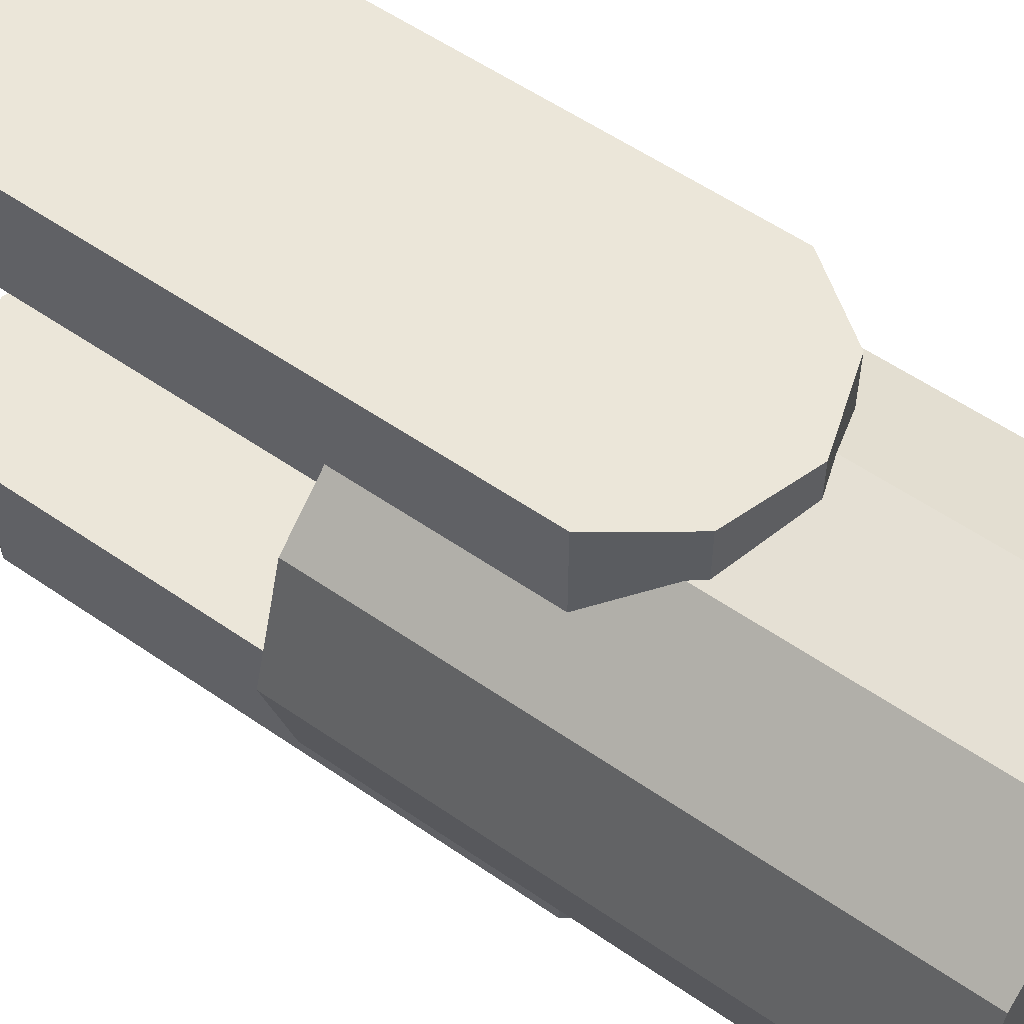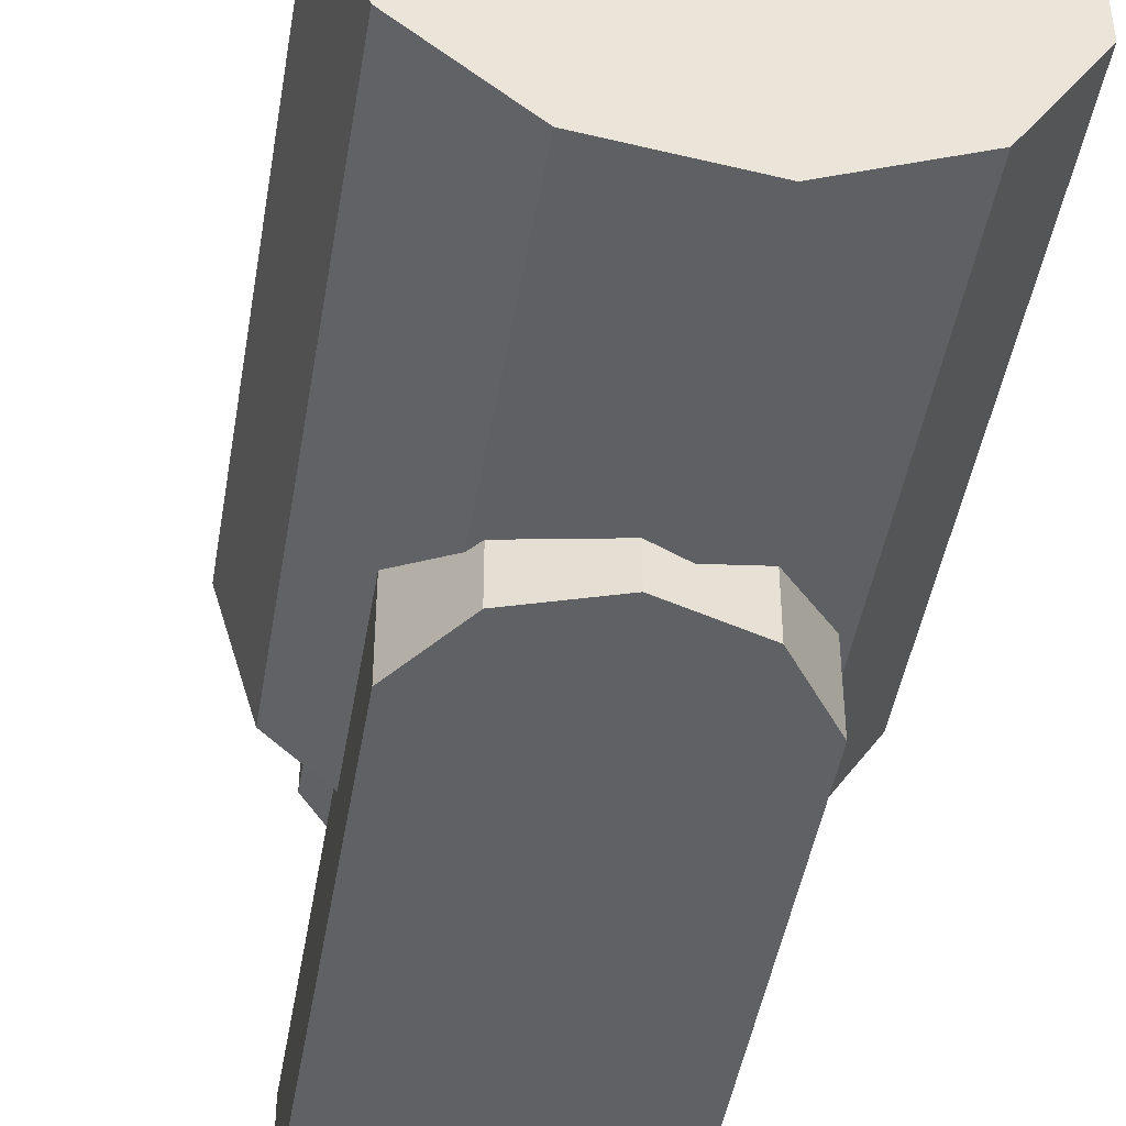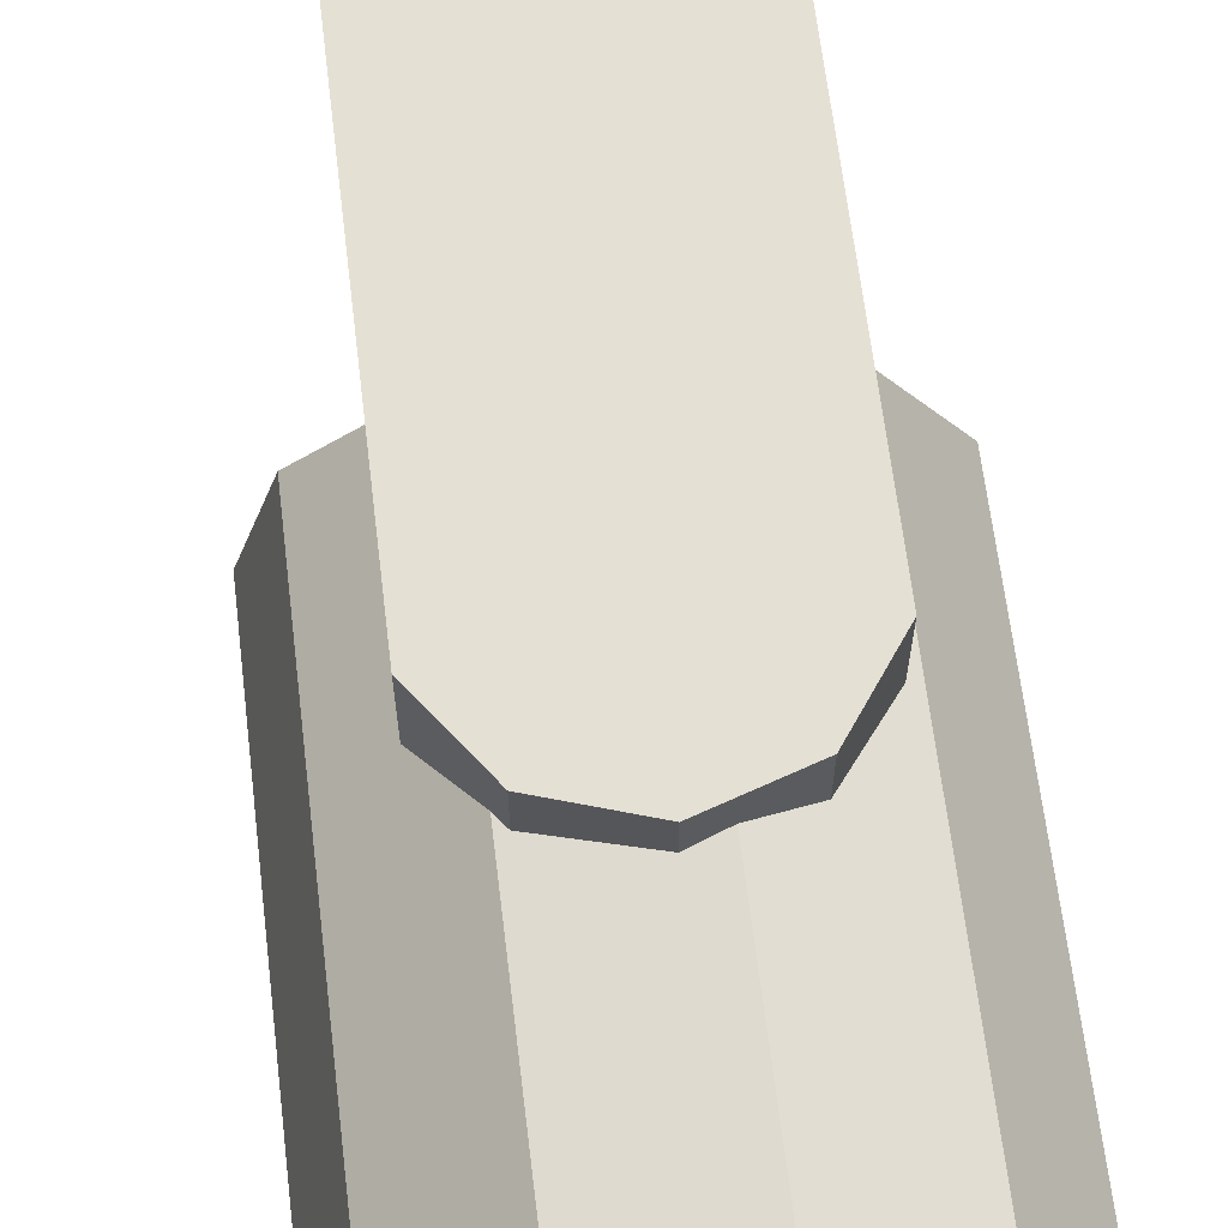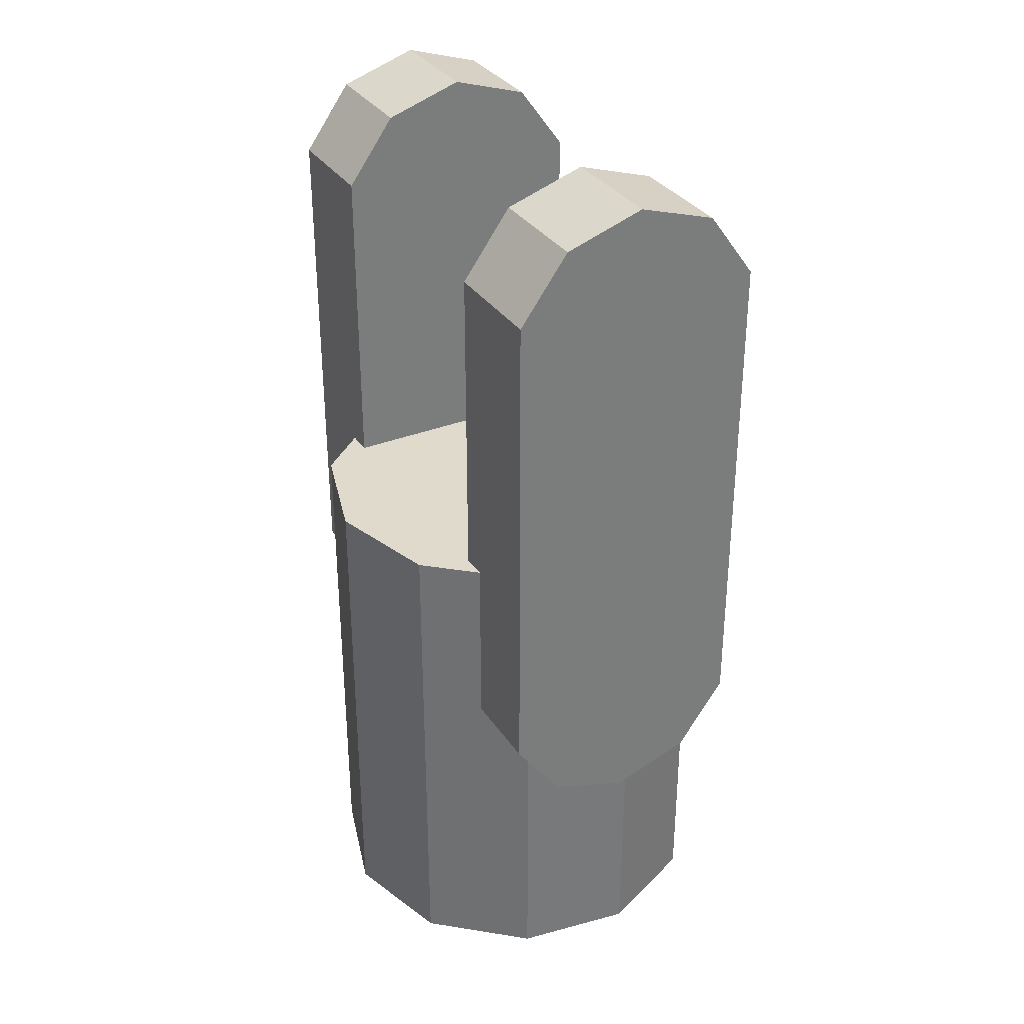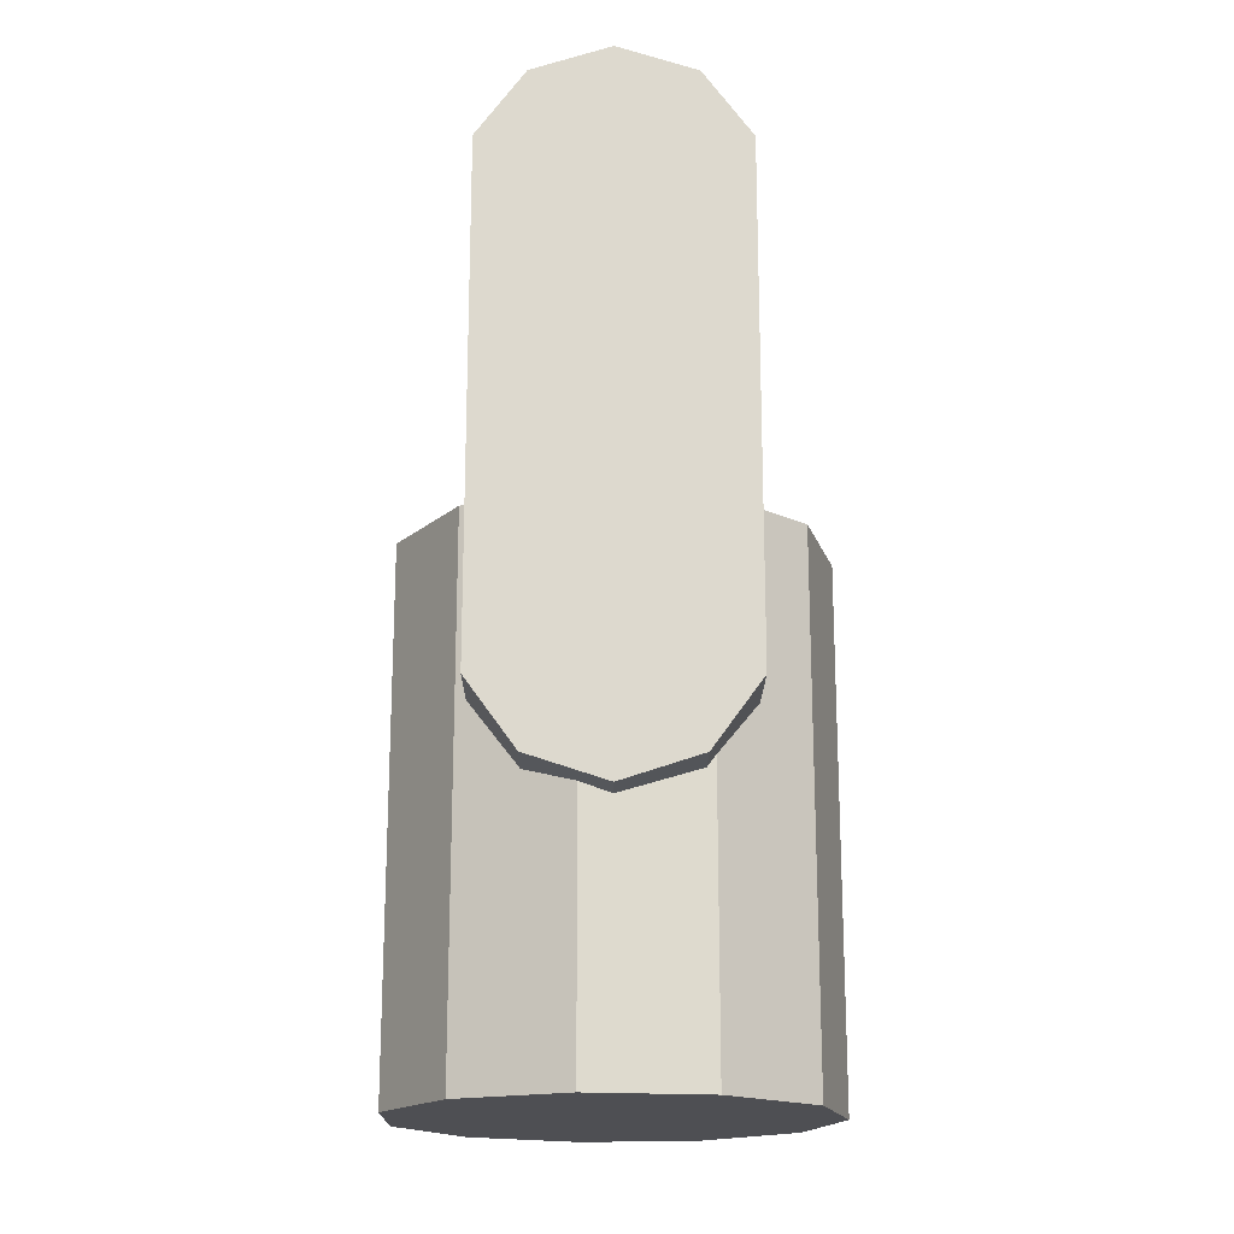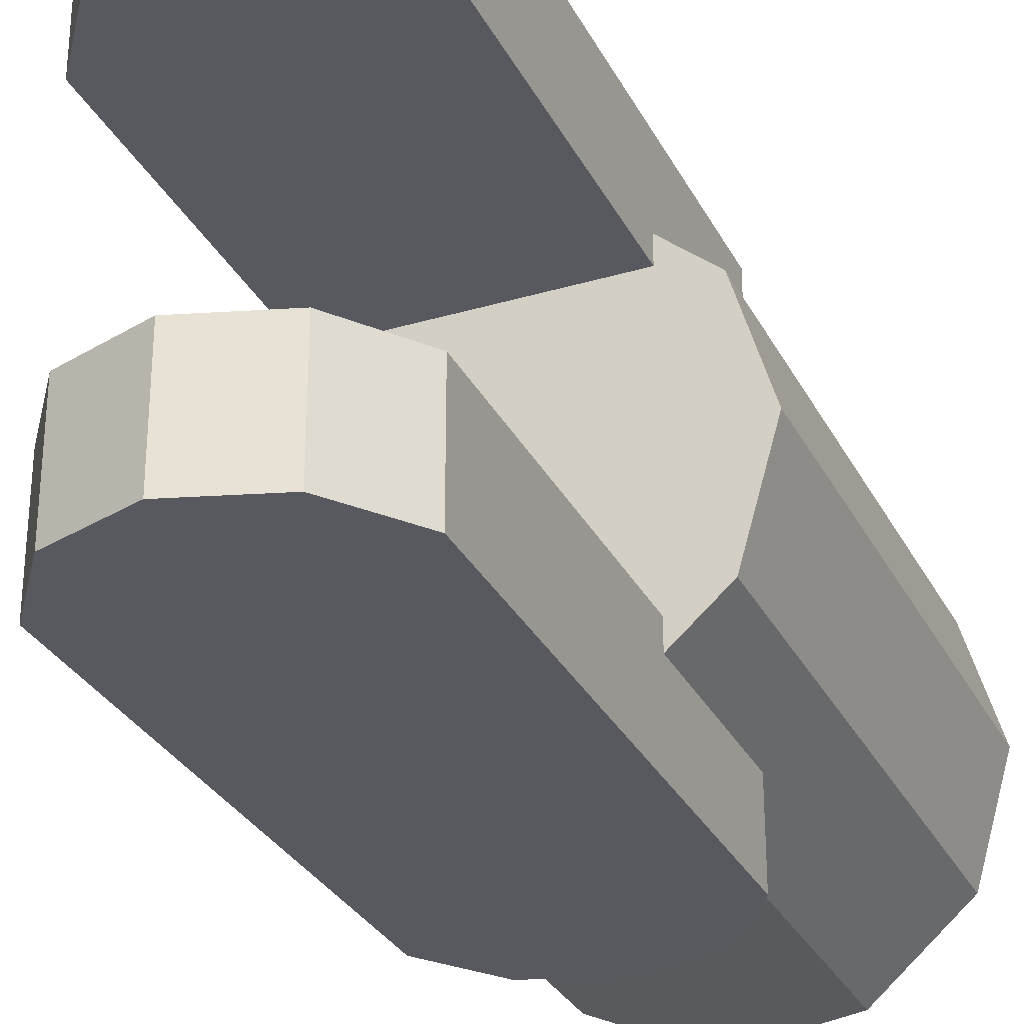
<metadata>
{"format":"obj","ext":"obj","renderer":"f3d","projection":"perspective","resolution":1024,"background":"white","views":[{"elev":56.3,"azim":125.9,"up":"+Y"},{"elev":-45.5,"azim":170.5,"up":"+Y"},{"elev":65.3,"azim":173.1,"up":"+Y"},{"elev":33.0,"azim":151.5,"up":"+Z"},{"elev":-18.2,"azim":-0.4,"up":"+Z"},{"elev":-30.3,"azim":23.2,"up":"+Y"}]}
</metadata>
<code>
o rotating_link_type_2_revolute_part.001
v 0.01238 0.02711 0.08886
v 0.02507 0.01611 0.015
v 0.01238 0.02711 0.015
v 0.02507 0.01611 0.08886
v -0.01952 0.02252 0.08886
v -0.004241 0.0295 0.015
v -0.01952 0.02252 0.015
v -0.004241 0.0295 0.08886
v 0.01238 -0.02711 0.08886
v -0.004241 -0.0295 0.015
v 0.01238 -0.02711 0.015
v -0.004241 -0.0295 0.08886
v -0.02859 -0.008396 0.08886
v -0.01952 -0.02252 0.015
v -0.01952 -0.02252 0.08886
v -0.02859 -0.008396 0.015
v -0.02859 0.008396 0.08886
v -0.02859 0.008396 0.015
v 0.0298 0 0.08886
v 0.0298 0 0.015
v 0.02507 -0.01611 0.08886
v 0.02507 -0.01611 0.015
v 0.01807 0.0345 0.1349
v 0.01117 0.0185 0.1444
v 0.01807 0.0185 0.1349
v 0.01117 0.0345 0.1444
v 0.01807 0.0345 0.1231
v 0.01807 0.0185 0.1231
v 0.01117 0.0185 0.05363
v -0.01117 0.0185 0.05363
v -0 0.0185 0.05
v 0.01807 0.0185 0.06313
v -0.01807 0.0185 0.06313
v 0.01807 0.0185 0.07487
v -0.01807 0.0185 0.07487
v -0.01807 0.0185 0.1231
v -0.01807 0.0185 0.1349
v -0.01117 0.0185 0.1444
v 0 0.0185 0.148
v 0.01807 0.0345 0.07487
v -0.01117 0.0345 0.1444
v -0.01807 0.0345 0.1349
v 0 0.0345 0.148
v 0.01807 0.0345 0.06313
v 0.01117 0.0345 0.05363
v -0 0.0345 0.05
v -0.01117 0.0345 0.05363
v -0.01807 0.0345 0.06313
v -0.01807 0.0345 0.07487
v -0.01807 0.0345 0.1231
v 0.01807 -0.0185 0.1349
v 0.01117 -0.0345 0.1444
v 0.01807 -0.0345 0.1349
v 0.01117 -0.0185 0.1444
v 0.01807 -0.0185 0.1231
v 0.01807 -0.0345 0.1231
v 0.01117 -0.0345 0.05363
v -0.01117 -0.0345 0.05363
v -0 -0.0345 0.05
v 0.01807 -0.0345 0.06313
v -0.01807 -0.0345 0.06313
v 0.01807 -0.0345 0.07487
v -0.01807 -0.0345 0.07487
v -0.01807 -0.0345 0.1231
v -0.01807 -0.0345 0.1349
v -0.01117 -0.0345 0.1444
v 0 -0.0345 0.148
v 0.01807 -0.0185 0.07487
v -0.01117 -0.0185 0.1444
v -0.01807 -0.0185 0.1349
v 0 -0.0185 0.148
v 0.01807 -0.0185 0.06313
v 0.01117 -0.0185 0.05363
v -0 -0.0185 0.05
v -0.01117 -0.0185 0.05363
v -0.01807 -0.0185 0.06313
v -0.01807 -0.0185 0.07487
v -0.01807 -0.0185 0.1231
f 1 2 3
f 2 1 4
f 5 6 7
f 6 5 8
f 9 10 11
f 10 9 12
f 8 3 6
f 3 8 1
f 13 14 15
f 14 13 16
f 12 14 10
f 14 12 15
f 17 16 13
f 16 17 18
f 2 19 20
f 19 2 4
f 5 18 17
f 18 5 7
f 20 21 22
f 21 20 19
f 15 17 13
f 17 15 5
f 5 15 12
f 5 12 8
f 8 12 9
f 8 9 1
f 1 9 21
f 1 21 4
f 4 21 19
f 18 14 16
f 14 18 7
f 14 7 10
f 10 7 6
f 10 6 11
f 11 6 3
f 11 3 22
f 22 3 2
f 22 2 20
f 21 11 22
f 11 21 9
f 23 24 25
f 24 23 26
f 27 25 28
f 25 27 23
f 29 30 31
f 30 29 32
f 30 32 33
f 33 32 34
f 33 34 35
f 35 34 28
f 35 28 36
f 36 28 25
f 36 25 37
f 37 25 24
f 37 24 38
f 38 24 39
f 40 28 34
f 28 40 27
f 41 37 38
f 37 41 42
f 39 41 38
f 41 39 43
f 24 43 39
f 43 24 26
f 44 34 32
f 34 44 40
f 45 32 29
f 32 45 44
f 45 31 46
f 31 45 29
f 46 30 47
f 30 46 31
f 48 30 33
f 30 48 47
f 49 33 35
f 33 49 48
f 50 35 36
f 35 50 49
f 42 36 37
f 36 42 50
f 47 45 46
f 45 47 48
f 45 48 44
f 44 48 49
f 44 49 40
f 40 49 50
f 40 50 27
f 27 50 42
f 27 42 23
f 23 42 41
f 23 41 26
f 26 41 43
f 51 52 53
f 52 51 54
f 55 53 56
f 53 55 51
f 57 58 59
f 58 57 60
f 58 60 61
f 61 60 62
f 61 62 63
f 63 62 56
f 63 56 64
f 64 56 53
f 64 53 65
f 65 53 52
f 65 52 66
f 66 52 67
f 68 56 62
f 56 68 55
f 69 65 66
f 65 69 70
f 67 69 66
f 69 67 71
f 52 71 67
f 71 52 54
f 72 62 60
f 62 72 68
f 73 60 57
f 60 73 72
f 73 59 74
f 59 73 57
f 74 58 75
f 58 74 59
f 76 58 61
f 58 76 75
f 77 61 63
f 61 77 76
f 78 63 64
f 63 78 77
f 70 64 65
f 64 70 78
f 75 73 74
f 73 75 76
f 73 76 72
f 72 76 77
f 72 77 68
f 68 77 78
f 68 78 55
f 55 78 70
f 55 70 51
f 51 70 69
f 51 69 54
f 54 69 71

</code>
